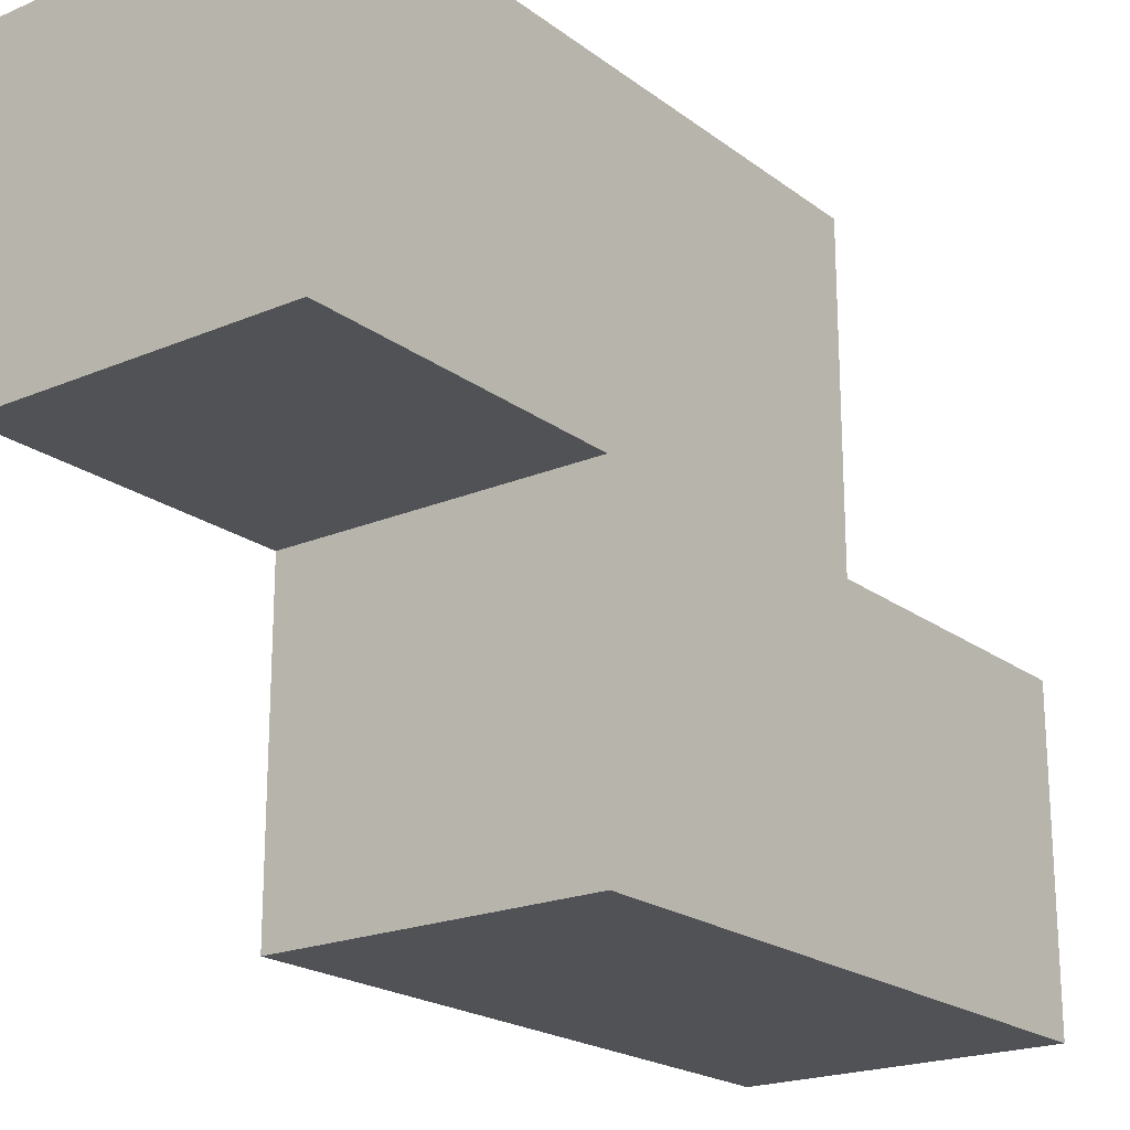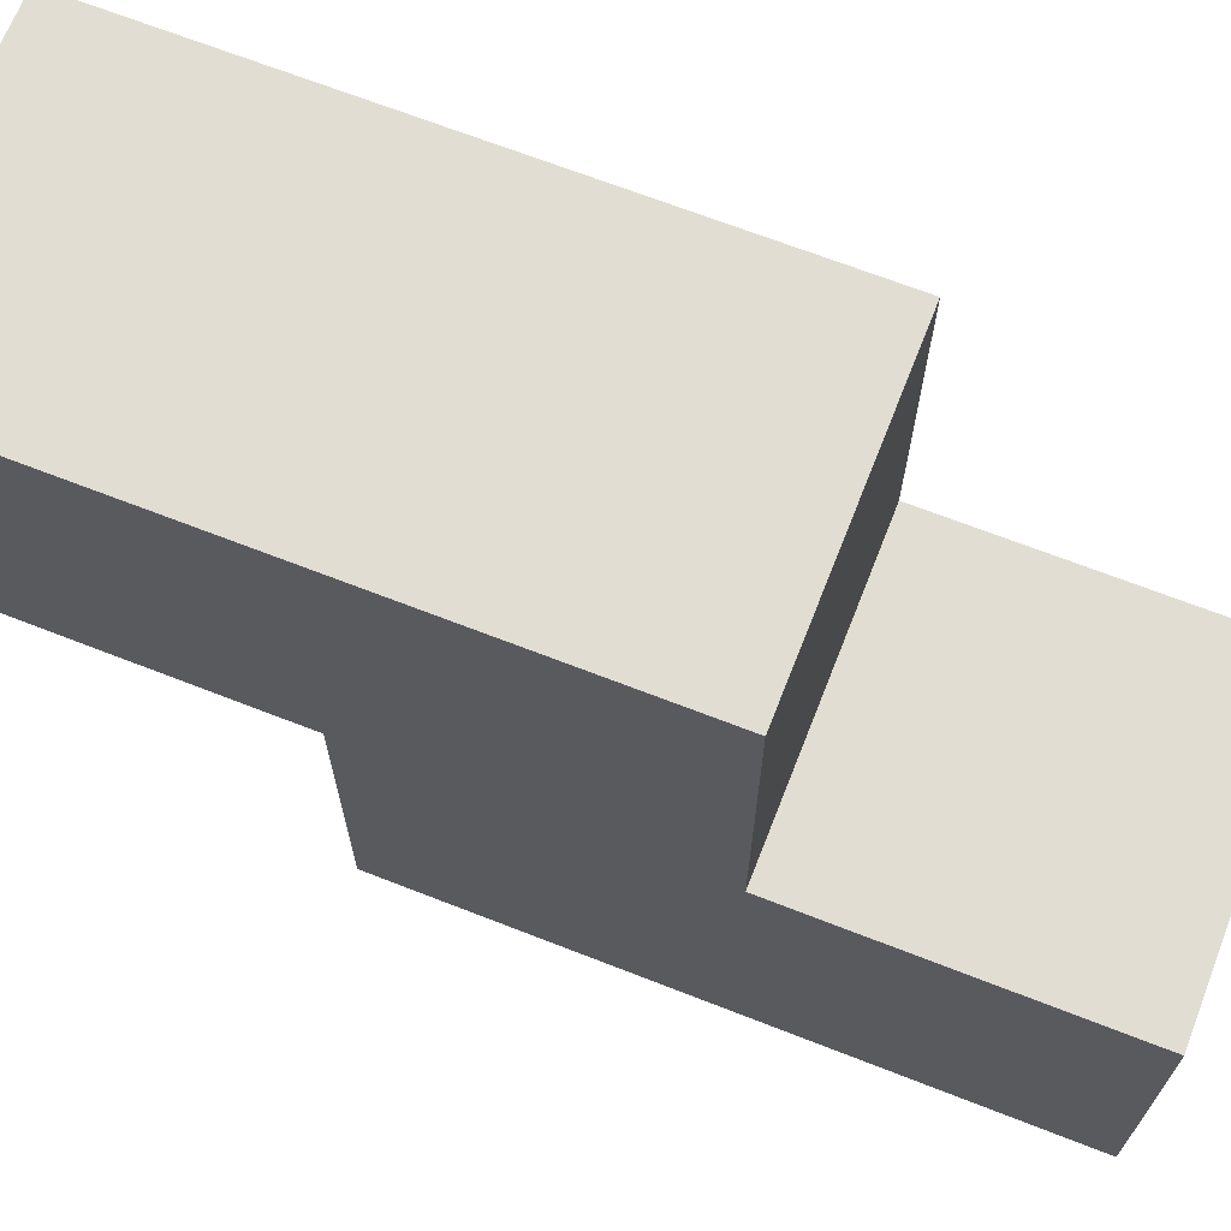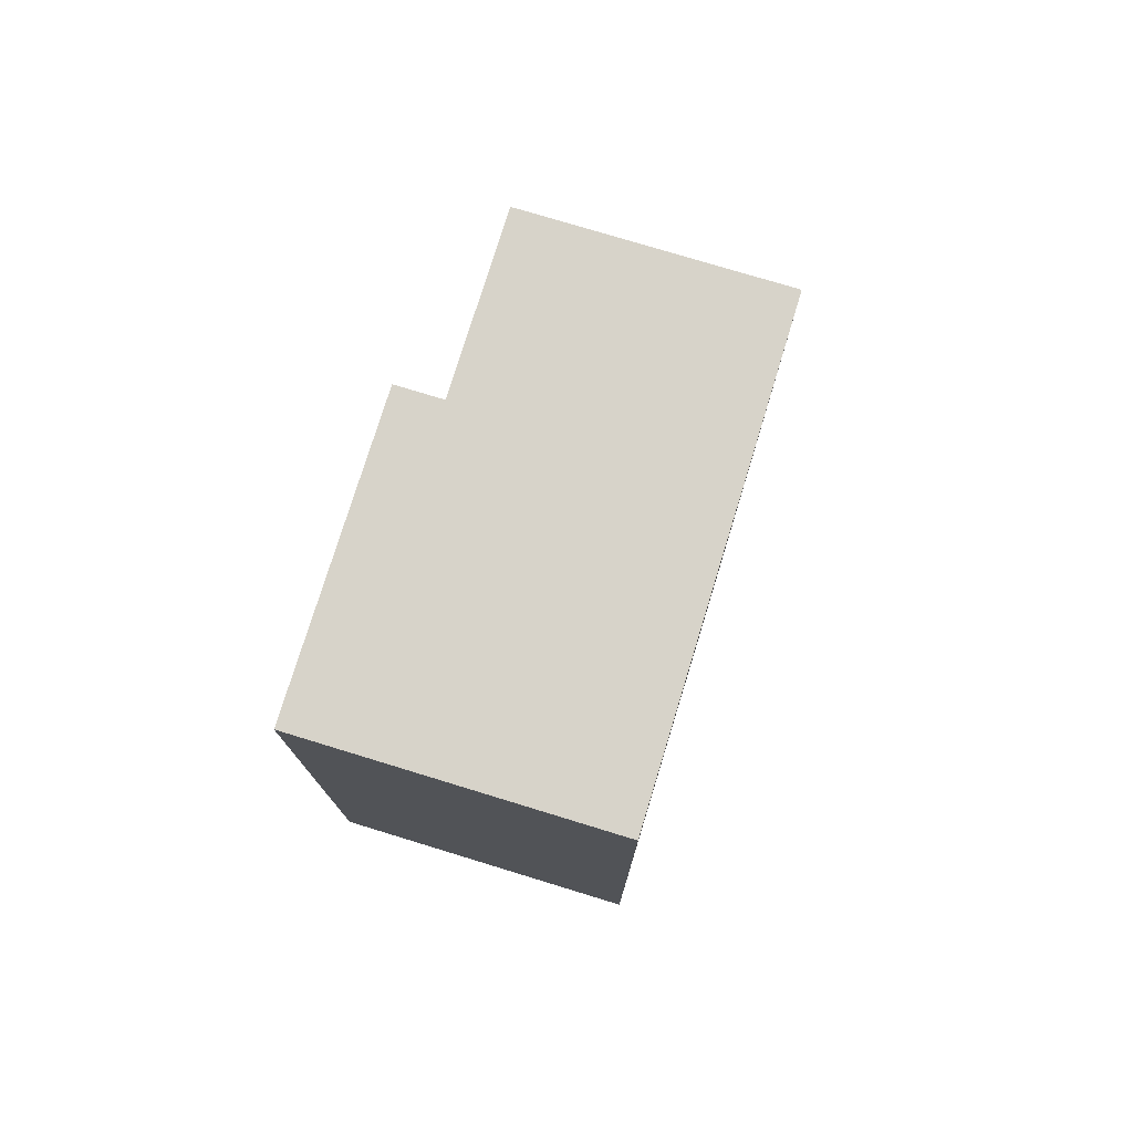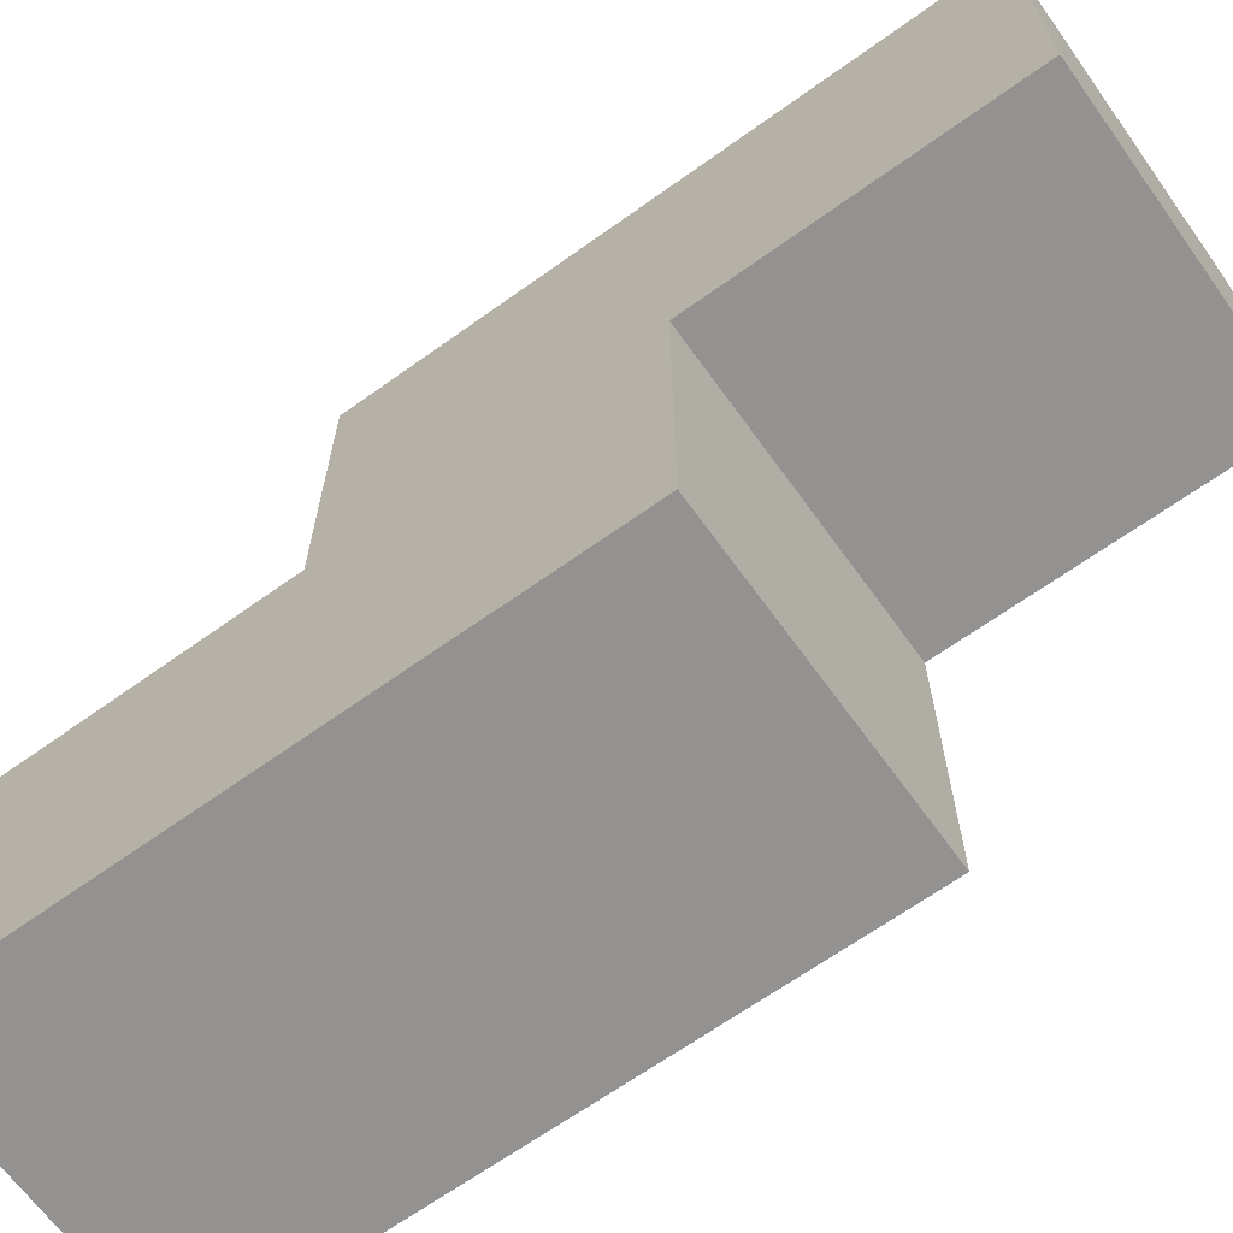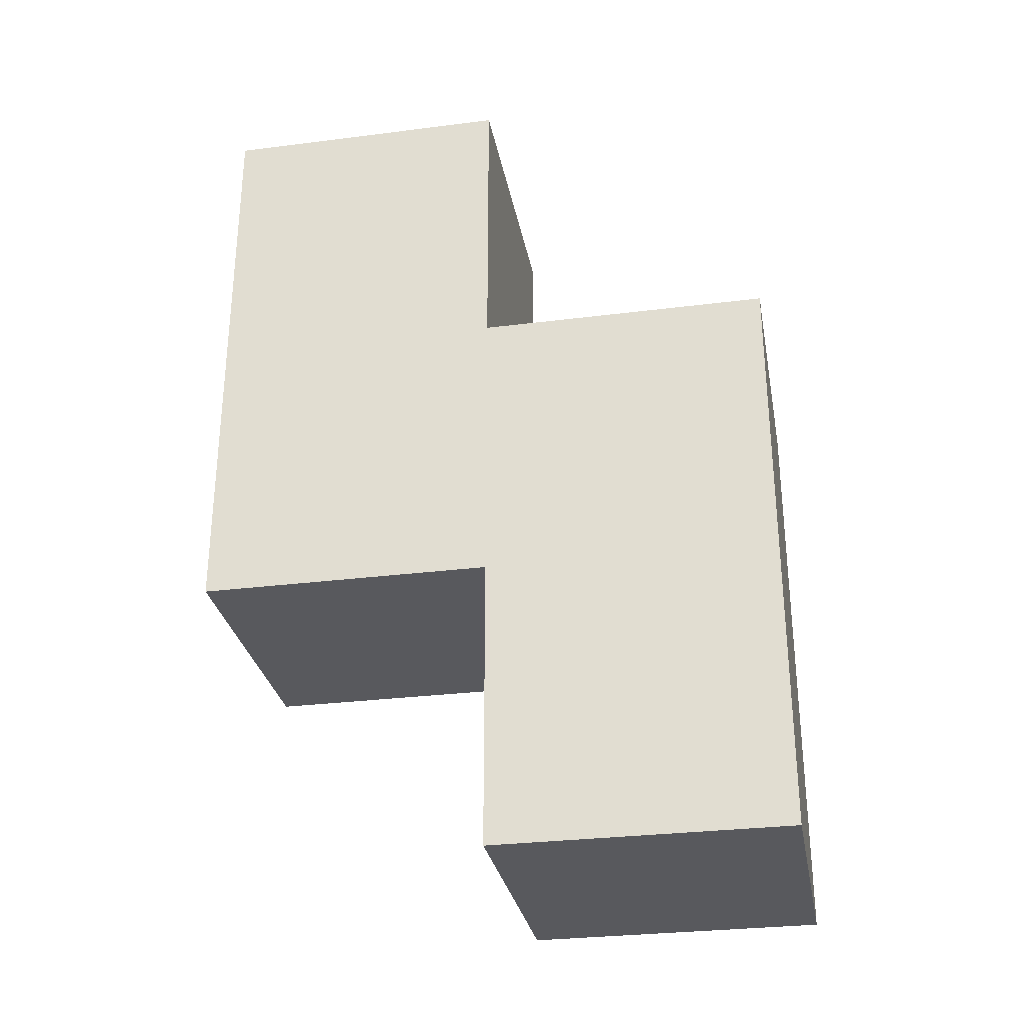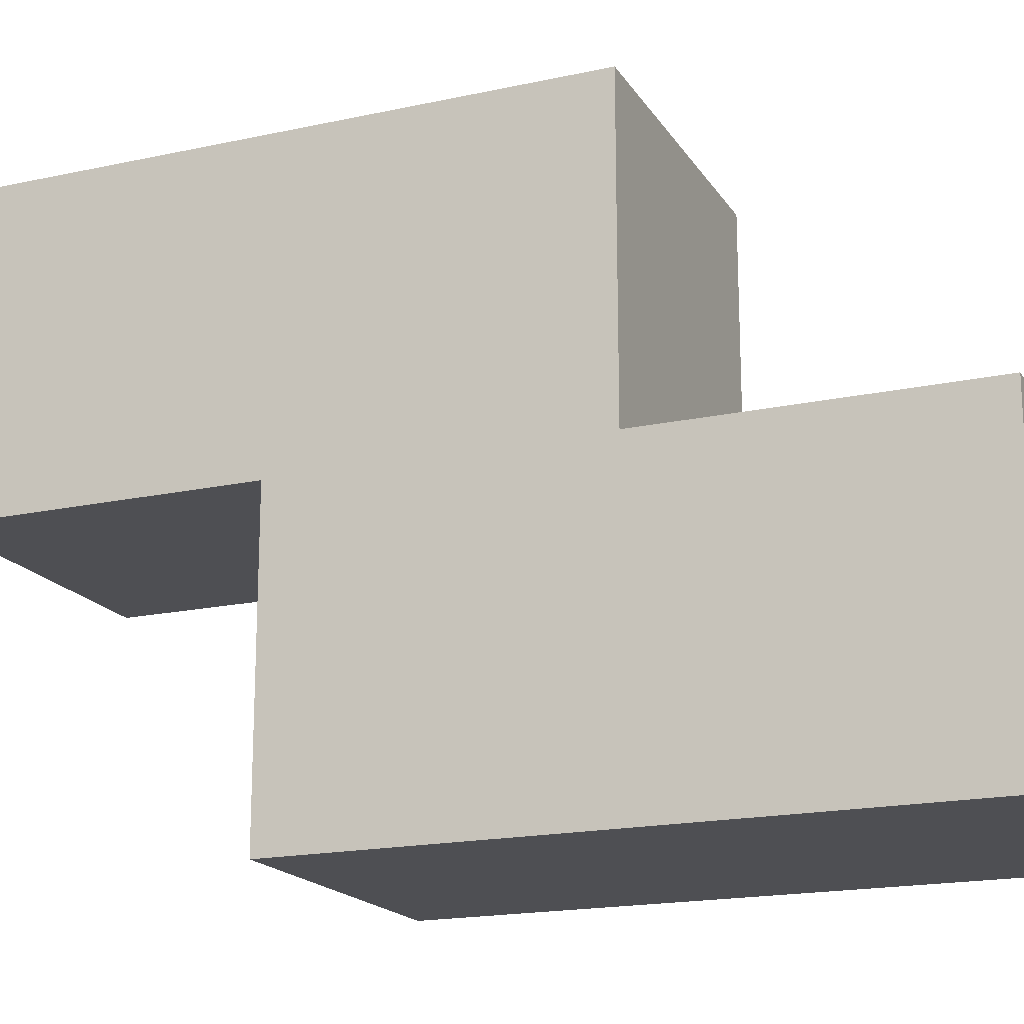
<metadata>
{"format":"obj","ext":"obj","renderer":"f3d","projection":"perspective","resolution":1024,"background":"white","views":[{"elev":-20.8,"azim":-142.7,"up":"+Y"},{"elev":68.1,"azim":-68.6,"up":"+Y"},{"elev":76.2,"azim":17.0,"up":"+Z"},{"elev":-66.4,"azim":125.7,"up":"+Y"},{"elev":-29.9,"azim":100.5,"up":"+Z"},{"elev":-18.2,"azim":-67.1,"up":"+Y"}]}
</metadata>
<code>
o Cube
v 1 -1 -1
v 1 -1 1
v -1 -1 1
v -1 -1 -1
v 1 1 -1
v 1 1 1
v -1 1 1
v -1 1 -1
v 1 -1 1
v -1 -1 1
v 1 1 1
v -1 1 1
v 1 -1 3
v -1 -1 3
v 1 1 3
v -1 1 3
v 1 3 -1
v 1 3 1
v -1 3 1
v -1 3 -1
v 1 1 -3
v -1 1 -3
v 1 3 -3
v -1 3 -3
f 1 2 3 4
f 8 7 19 20
f 1 5 6 2
f 6 7 12 11
f 3 7 8 4
f 5 1 4 8
f 11 12 16 15
f 7 3 10 12
f 2 6 11 9
f 3 2 9 10
f 13 15 16 14
f 12 10 14 16
f 9 11 15 13
f 10 9 13 14
f 17 20 19 18
f 7 6 18 19
f 17 5 21 23
f 6 5 17 18
f 21 22 24 23
f 8 20 24 22
f 20 17 23 24
f 5 8 22 21

</code>
